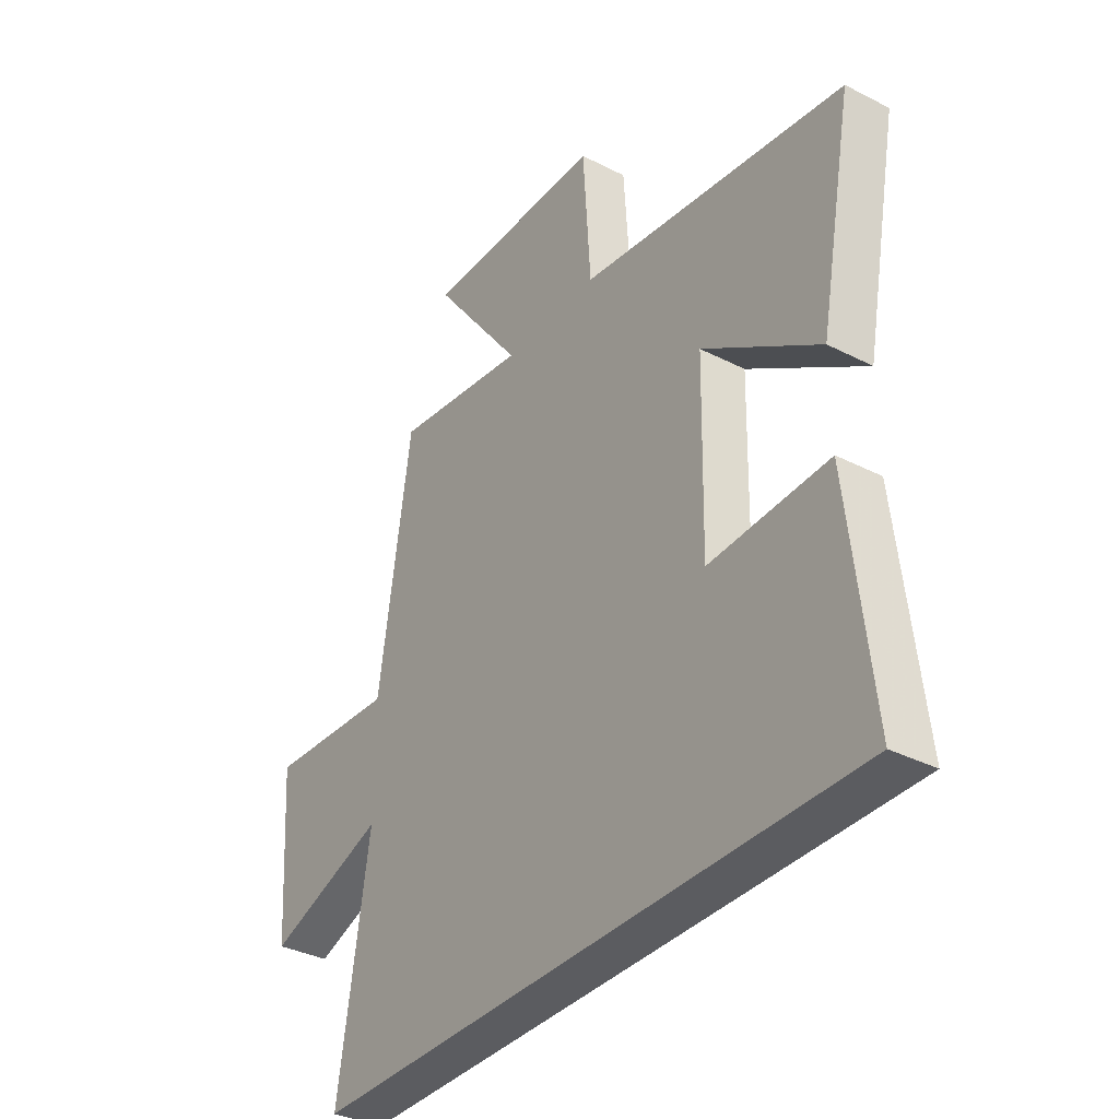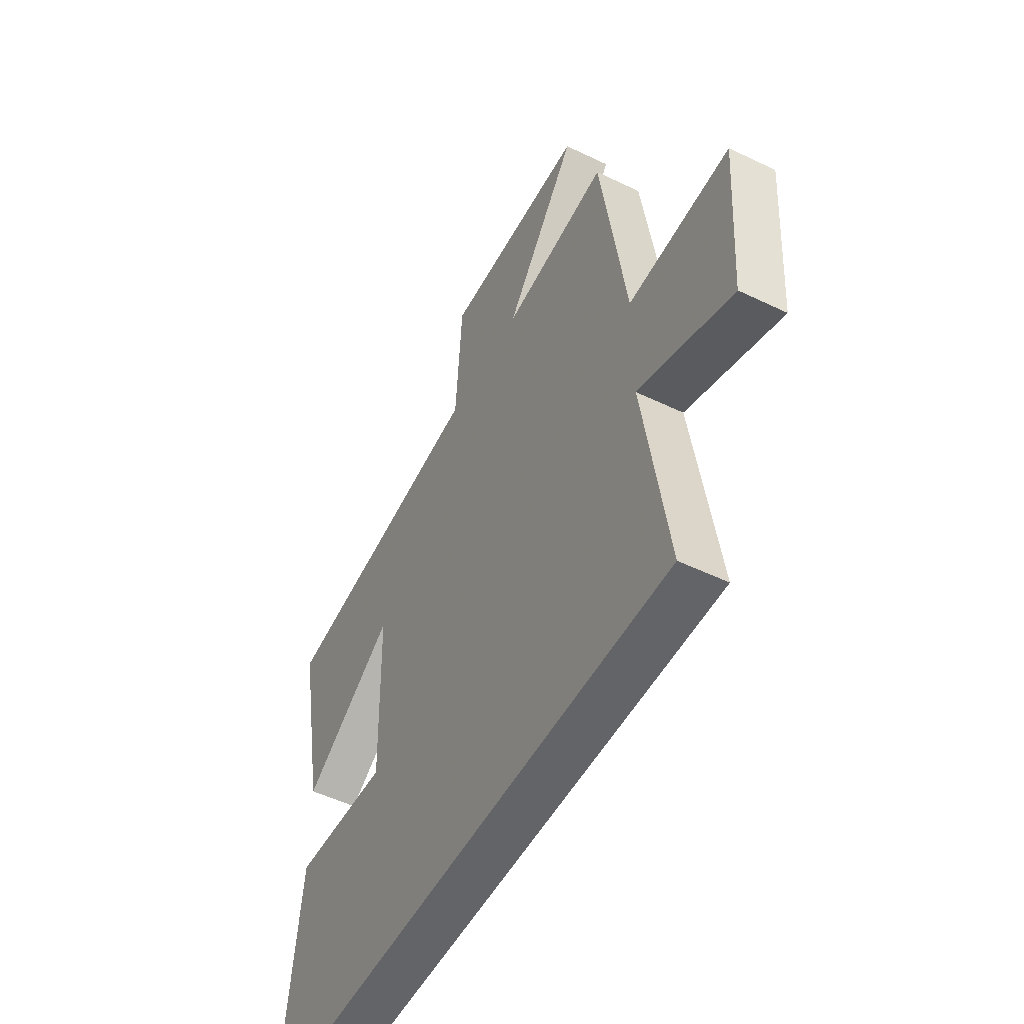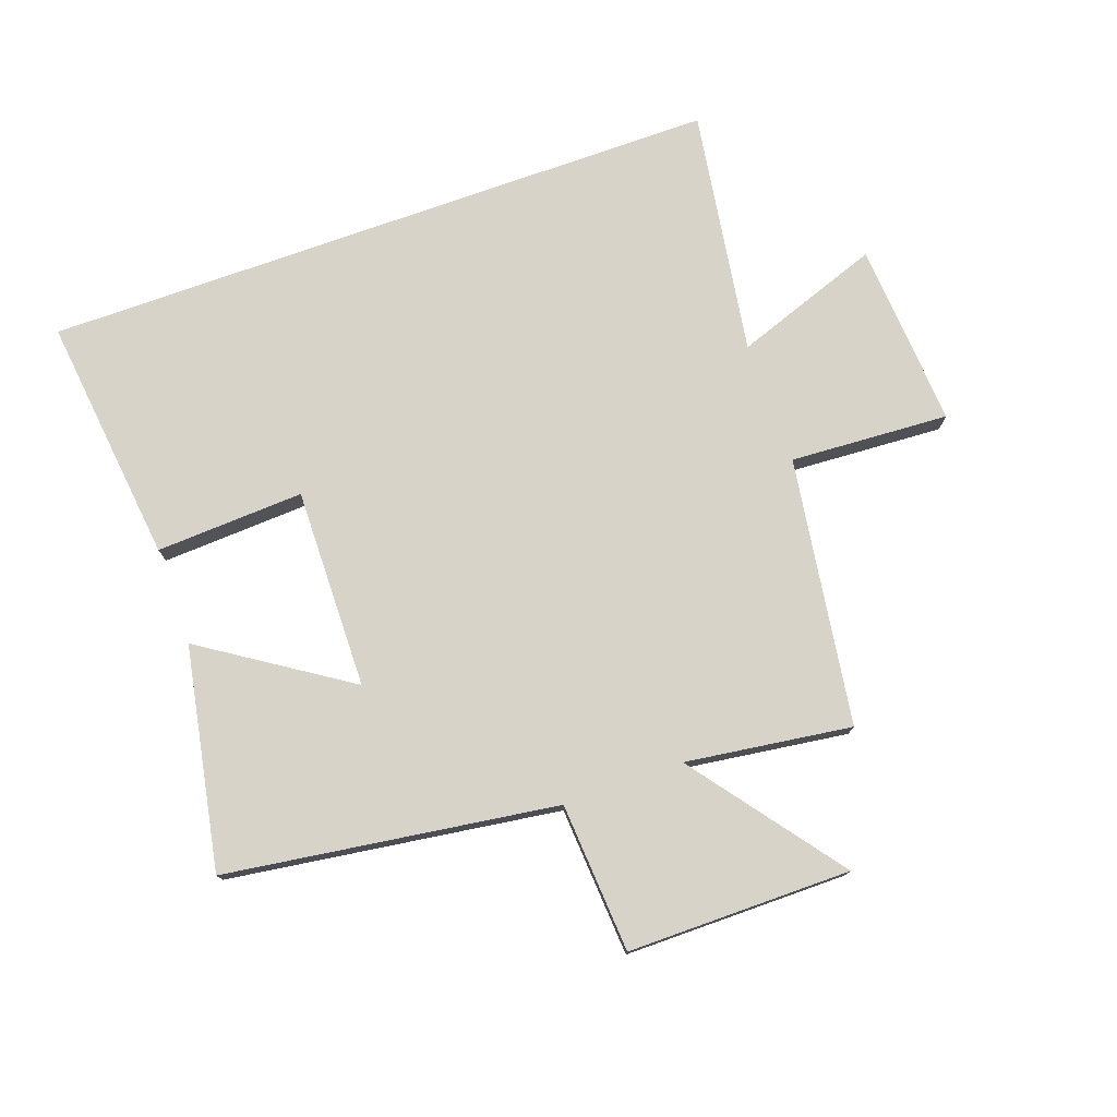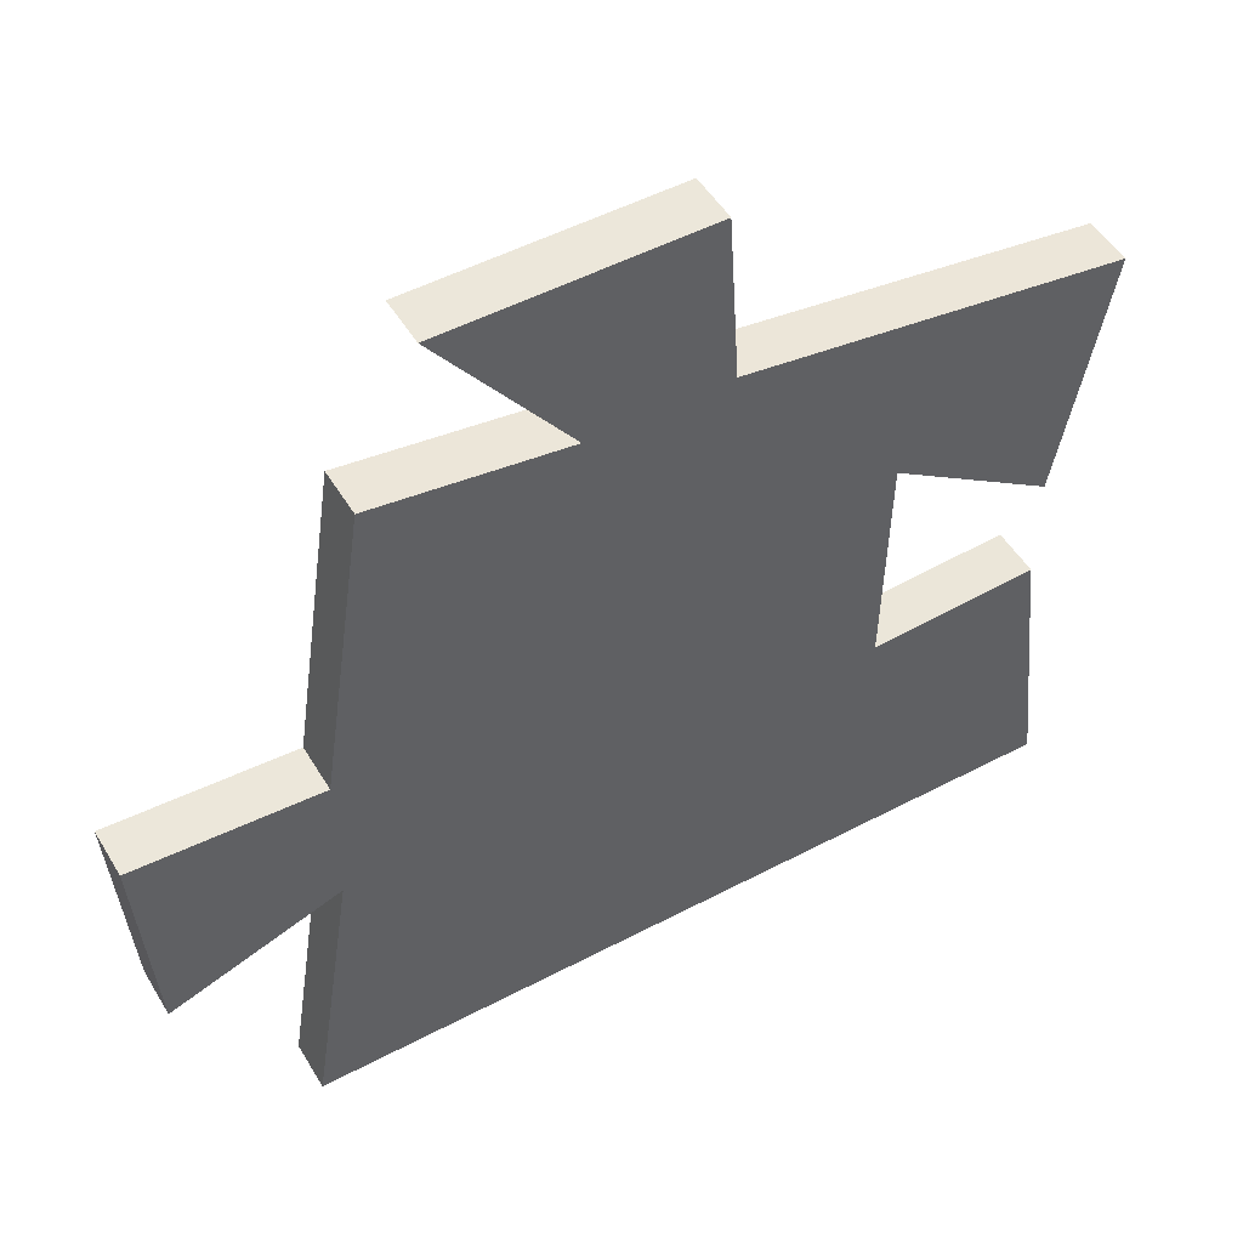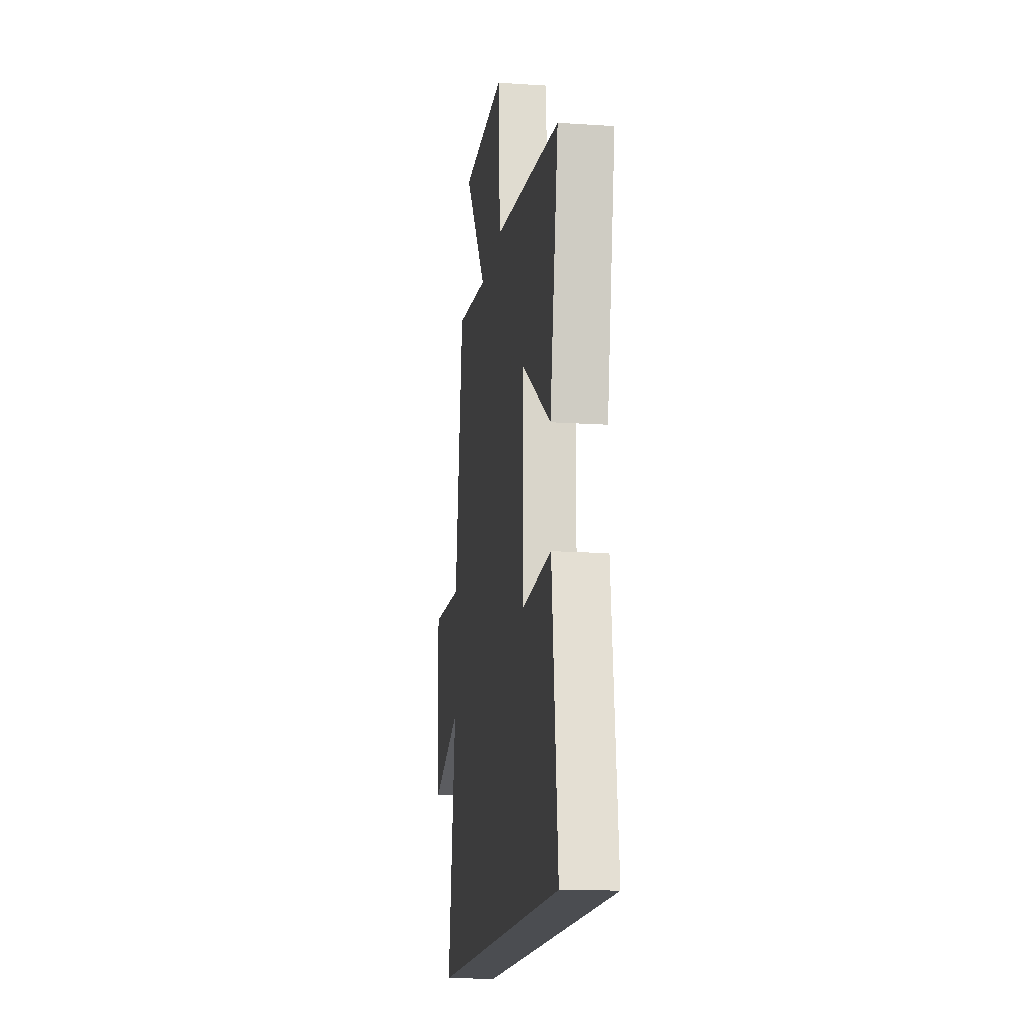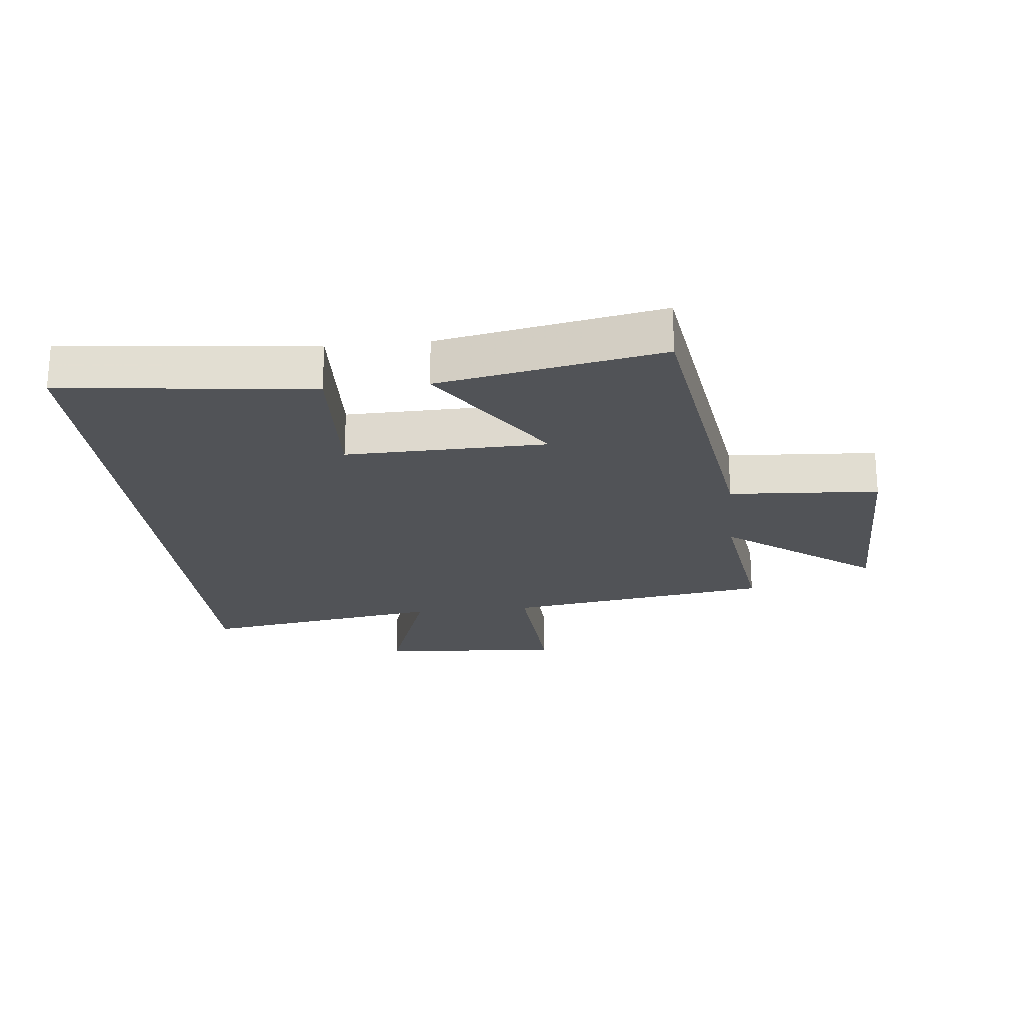
<metadata>
{"format":"obj","ext":"obj","renderer":"f3d","projection":"perspective","resolution":1024,"background":"white","views":[{"elev":-35.1,"azim":-124.3,"up":"+Z"},{"elev":-51.2,"azim":62.2,"up":"+Z"},{"elev":76.3,"azim":-19.6,"up":"+Y"},{"elev":50.3,"azim":149.9,"up":"+Z"},{"elev":-15.9,"azim":-97.8,"up":"+Z"},{"elev":-22.1,"azim":-83.9,"up":"+Y"}]}
</metadata>
<code>
v -0.546 0.07 -0.5
v -0.5 0.07 -0.096
v -0.259 0.07 -0.108
v -0.265 0.07 0.218
v -0.5 0.07 0.064
v -0.568 0.07 0.424
v -0.031 0.07 0.5
v -0.015 0.07 0.743
v 0.349 0.07 0.743
v 0.165 0.07 0.5
v 0.435 0.07 0.537
v 0.5 0.07 0.102
v 0.759 0.07 0.117
v 0.739 0.07 -0.185
v 0.5 0.07 -0.1
v 0.562 0.07 -0.5
v -0.546 0 -0.5
v -0.5 0 -0.096
v -0.259 0 -0.108
v -0.265 0 0.218
v -0.5 0 0.064
v -0.568 0 0.424
v -0.031 0 0.5
v -0.015 0 0.743
v 0.349 0 0.743
v 0.165 0 0.5
v 0.435 0 0.537
v 0.5 0 0.102
v 0.759 0 0.117
v 0.739 0 -0.185
v 0.5 0 -0.1
v 0.562 0 -0.5
f 15 16 1
f 12 13 14 15
f 10 11 12 15
f 7 8 9 10
f 6 7 10
f 5 6 10
f 4 5 10
f 3 4 10 15
f 1 2 3
f 1 3 15
f 17 32 31
f 31 30 29 28
f 31 28 27 26
f 26 25 24 23
f 26 23 22
f 26 22 21
f 26 21 20
f 31 26 20 19
f 19 18 17
f 31 19 17
f 1 17 18 2
f 2 18 19 3
f 3 19 20 4
f 4 20 21 5
f 5 21 22 6
f 6 22 23 7
f 7 23 24 8
f 8 24 25 9
f 9 25 26 10
f 10 26 27 11
f 11 27 28 12
f 12 28 29 13
f 13 29 30 14
f 14 30 31 15
f 15 31 32 16
f 16 32 17 1

</code>
